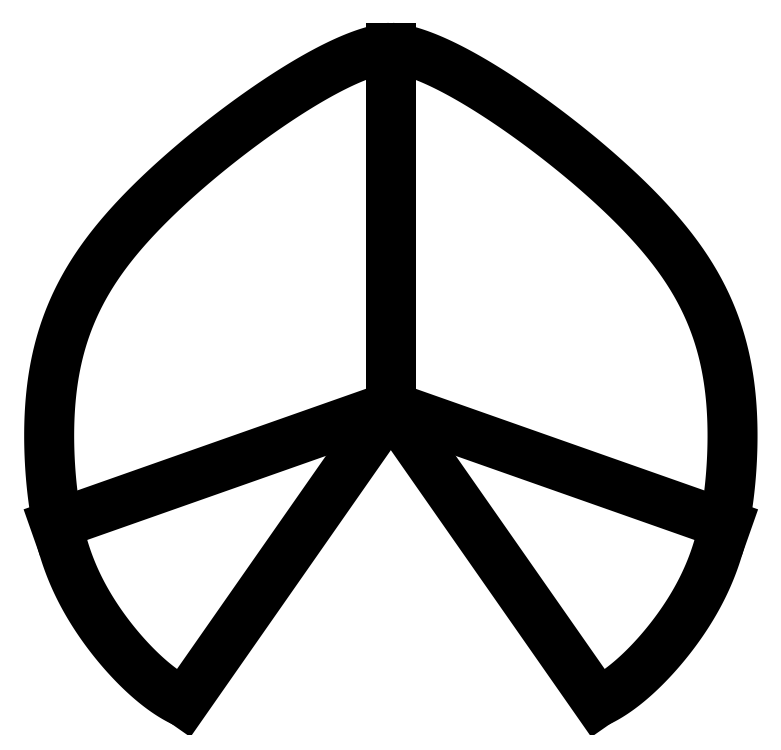
<metadata>
{"format":"dxf","ext":"dxf","renderer":"ezdxf+matplotlib","layout":"modelspace","background":"white","min_lineweight":24,"dpi":150}
</metadata>
<code>
0
SECTION
2
ENTITIES
0
SPLINE
8
0
70
4
71
5
72
36
73
30
74
0
42
1e-09
43
1e-10
44
1e-10
40
0
40
0
40
0
40
0
40
0
40
0
40
0.04
40
0.08
40
0.12
40
0.16
40
0.2
40
0.24
40
0.28
40
0.32
40
0.36
40
0.4
40
0.44
40
0.48
40
0.52
40
0.56
40
0.6
40
0.64
40
0.68
40
0.72
40
0.76
40
0.8
40
0.84
40
0.88
40
0.92
40
0.96
40
1
40
1
40
1
40
1
40
1
40
1
41
1
41
1
41
1
41
1
41
1
41
1
41
1
41
1
41
1
41
1
41
1
41
1
41
1
41
1
41
1
41
1
41
1
41
1
41
1
41
1
41
1
41
1
41
1
41
1
41
1
41
1
41
1
41
1
41
1
41
1
10
160
20
146
30
0
10
158.7
20
145.9
30
0
10
155.9
20
145.4
30
0
10
151.3
20
144
30
0
10
144.1
20
140.7
30
0
10
133.9
20
134.7
30
0
10
123.1
20
127.2
30
0
10
112.2
20
118.7
30
0
10
101.9
20
109.7
30
0
10
92.78
20
100.5
30
0
10
85.37
20
91.21
30
0
10
79.89
20
81.72
30
0
10
76.25
20
72.16
30
0
10
74.18
20
62.69
30
0
10
73.31
20
53.54
30
0
10
73.24
20
44.89
30
0
10
73.69
20
36.87
30
0
10
74.56
20
29.47
30
0
10
75.89
20
22.59
30
0
10
77.8
20
16.1
30
0
10
80.38
20
9.879
30
0
10
83.63
20
3.906
30
0
10
87.42
20
-1.731
30
0
10
91.53
20
-6.886
30
0
10
95.74
20
-11.4
30
0
10
99.86
20
-15.15
30
0
10
103
20
-17.5
30
0
10
105.4
20
-18.89
30
0
10
106.9
20
-19.66
30
0
10
107.6
20
-20
30
0
0
SPLINE
8
0
70
4
71
5
72
36
73
30
74
0
42
1e-09
43
1e-10
44
1e-10
40
0
40
0
40
0
40
0
40
0
40
0
40
0.04
40
0.08
40
0.12
40
0.16
40
0.2
40
0.24
40
0.28
40
0.32
40
0.36
40
0.4
40
0.44
40
0.48
40
0.52
40
0.56
40
0.6
40
0.64
40
0.68
40
0.72
40
0.76
40
0.8
40
0.84
40
0.88
40
0.92
40
0.96
40
1
40
1
40
1
40
1
40
1
40
1
41
1
41
1
41
1
41
1
41
1
41
1
41
1
41
1
41
1
41
1
41
1
41
1
41
1
41
1
41
1
41
1
41
1
41
1
41
1
41
1
41
1
41
1
41
1
41
1
41
1
41
1
41
1
41
1
41
1
41
1
10
160
20
146
30
0
10
161.3
20
145.9
30
0
10
164.1
20
145.4
30
0
10
168.7
20
144
30
0
10
175.9
20
140.7
30
0
10
186.1
20
134.7
30
0
10
196.9
20
127.2
30
0
10
207.8
20
118.7
30
0
10
218.1
20
109.7
30
0
10
227.2
20
100.5
30
0
10
234.6
20
91.21
30
0
10
240.1
20
81.72
30
0
10
243.7
20
72.16
30
0
10
245.8
20
62.69
30
0
10
246.7
20
53.54
30
0
10
246.8
20
44.89
30
0
10
246.3
20
36.87
30
0
10
245.4
20
29.47
30
0
10
244.1
20
22.59
30
0
10
242.2
20
16.1
30
0
10
239.6
20
9.879
30
0
10
236.4
20
3.906
30
0
10
232.6
20
-1.731
30
0
10
228.5
20
-6.886
30
0
10
224.3
20
-11.4
30
0
10
220.1
20
-15.15
30
0
10
217
20
-17.5
30
0
10
214.6
20
-18.89
30
0
10
213.1
20
-19.66
30
0
10
212.4
20
-20
30
0
0
LINE
8
0
10
160
20
55
30
0
11
160
21
146
31
0
0
LINE
8
0
10
160
20
55
30
0
11
74.95
21
25.05
31
0
0
LINE
8
0
10
160
20
55
30
0
11
107.6
21
-20
31
0
0
LINE
8
0
10
160
20
55
30
0
11
212.4
21
-20
31
0
0
LINE
8
0
10
160
20
55
30
0
11
245.1
21
25.05
31
0
0
ENDSEC
0
EOF

</code>
